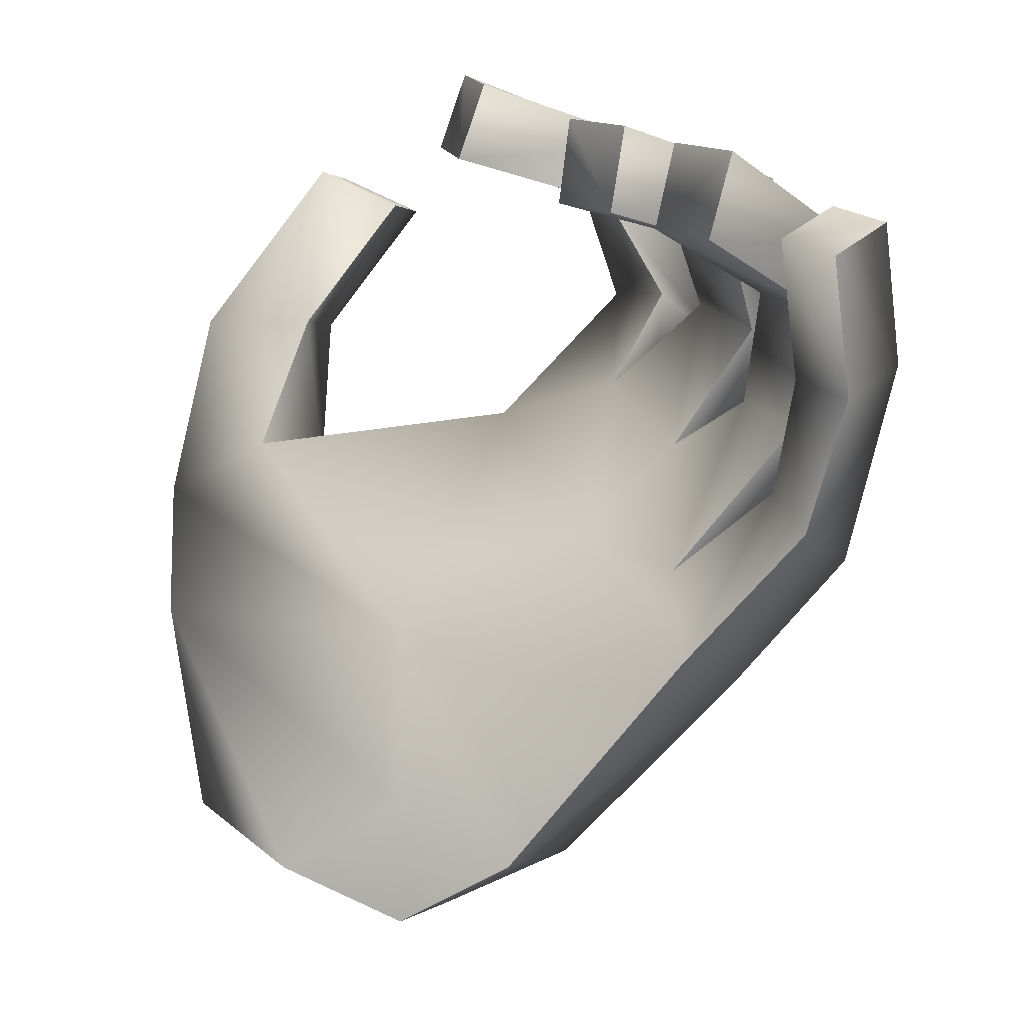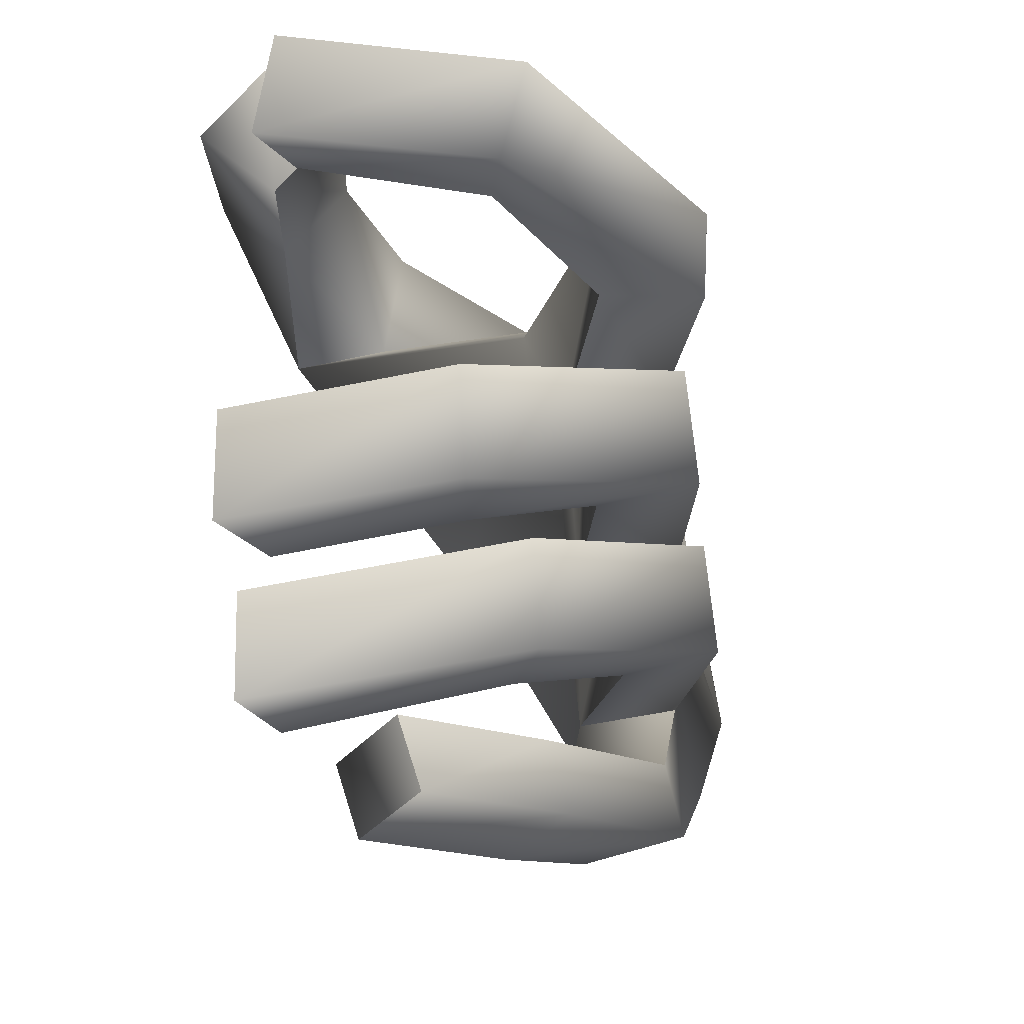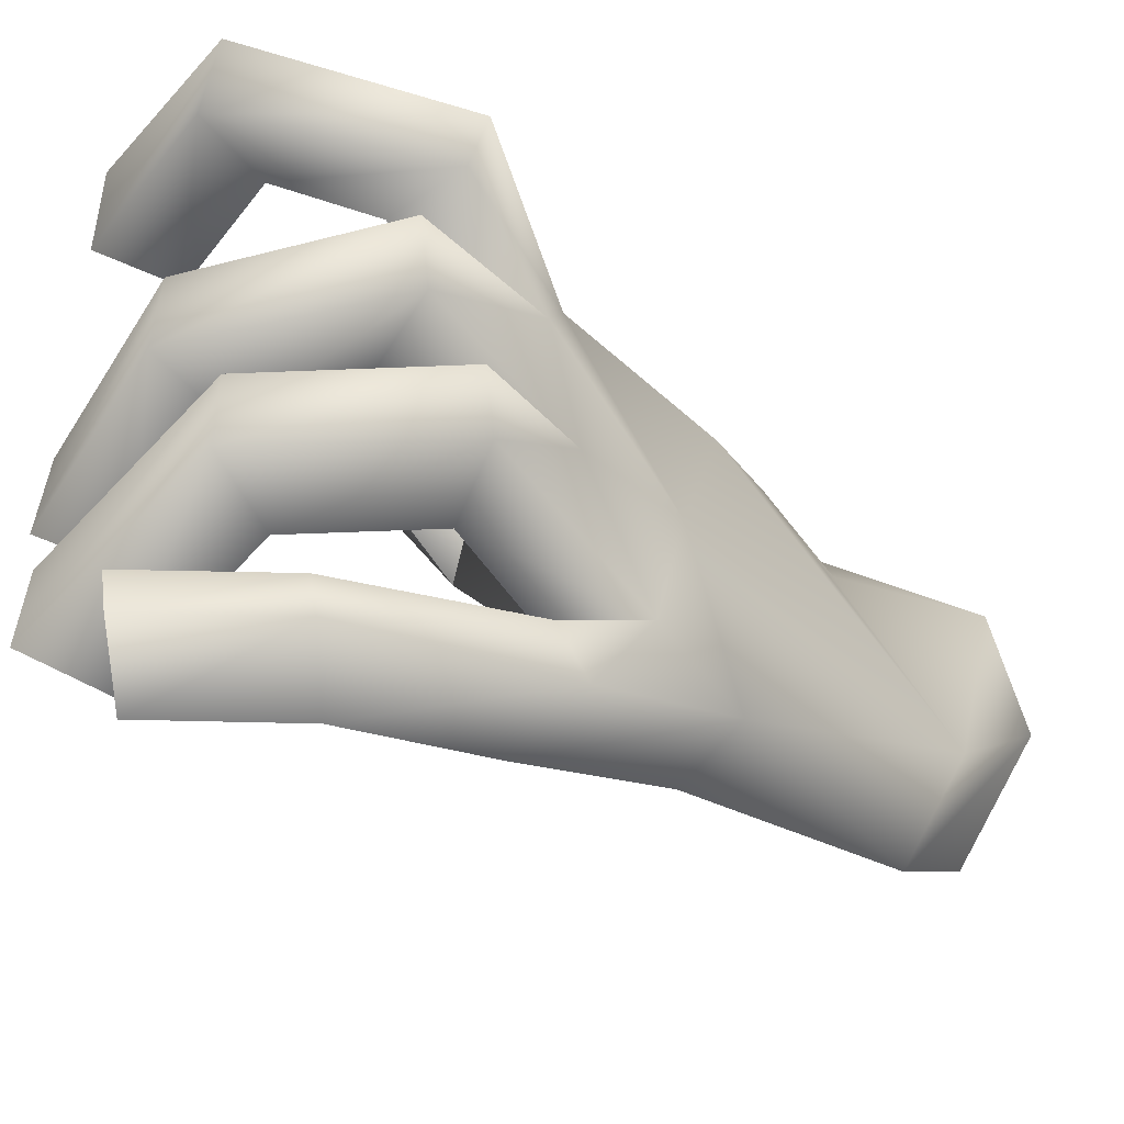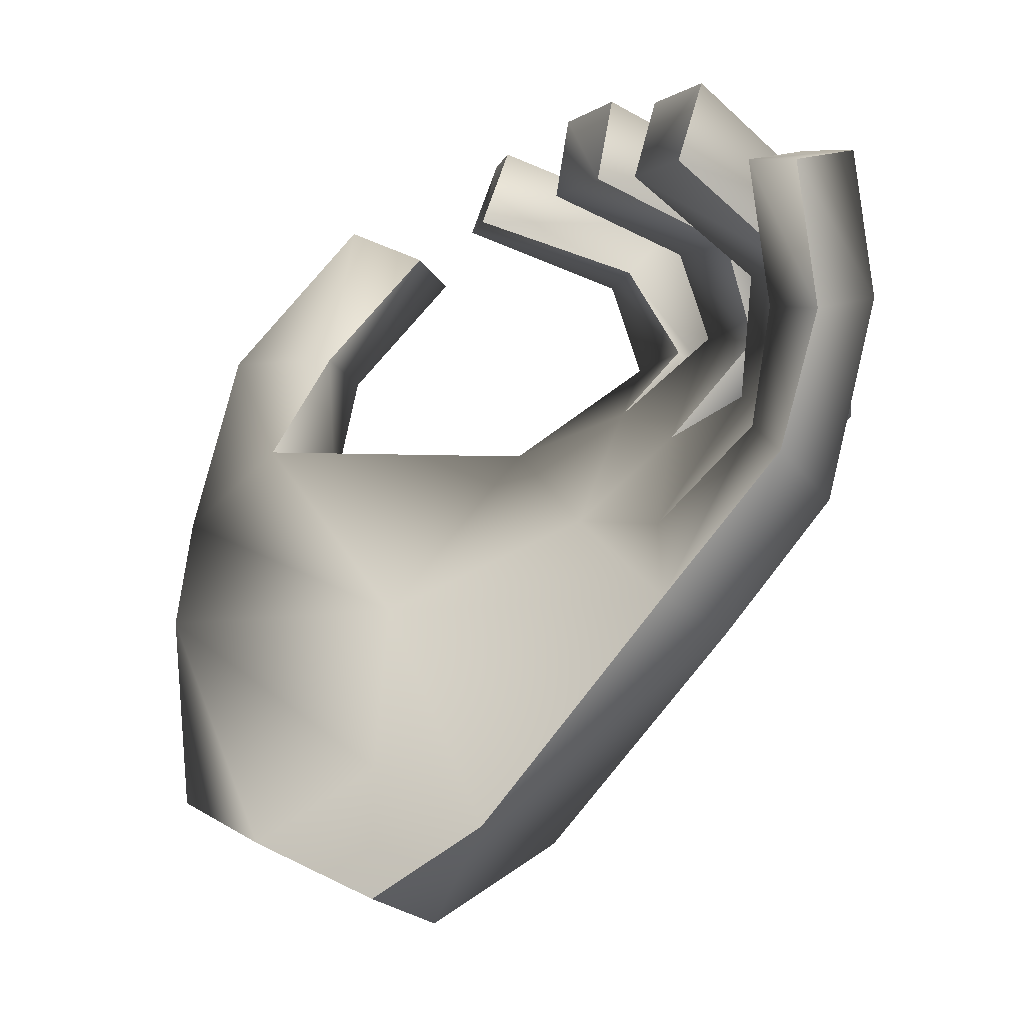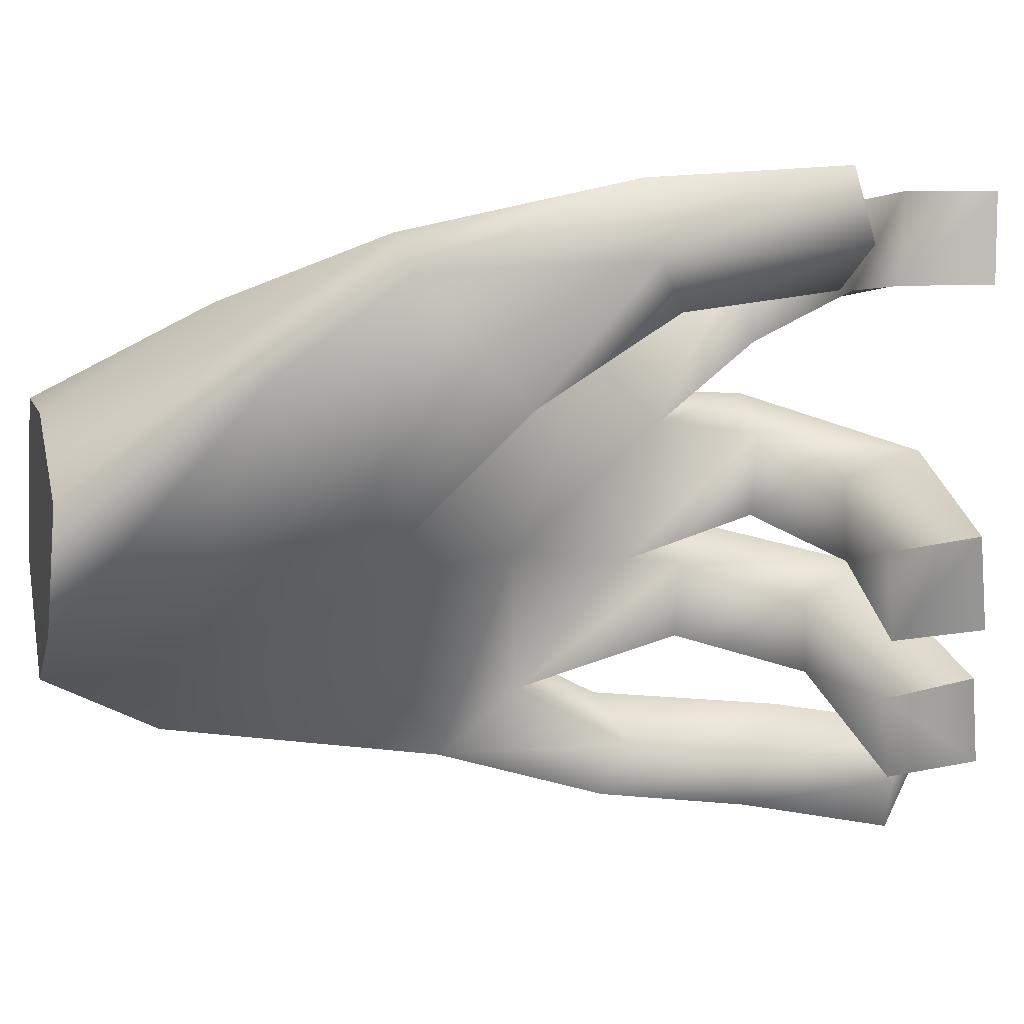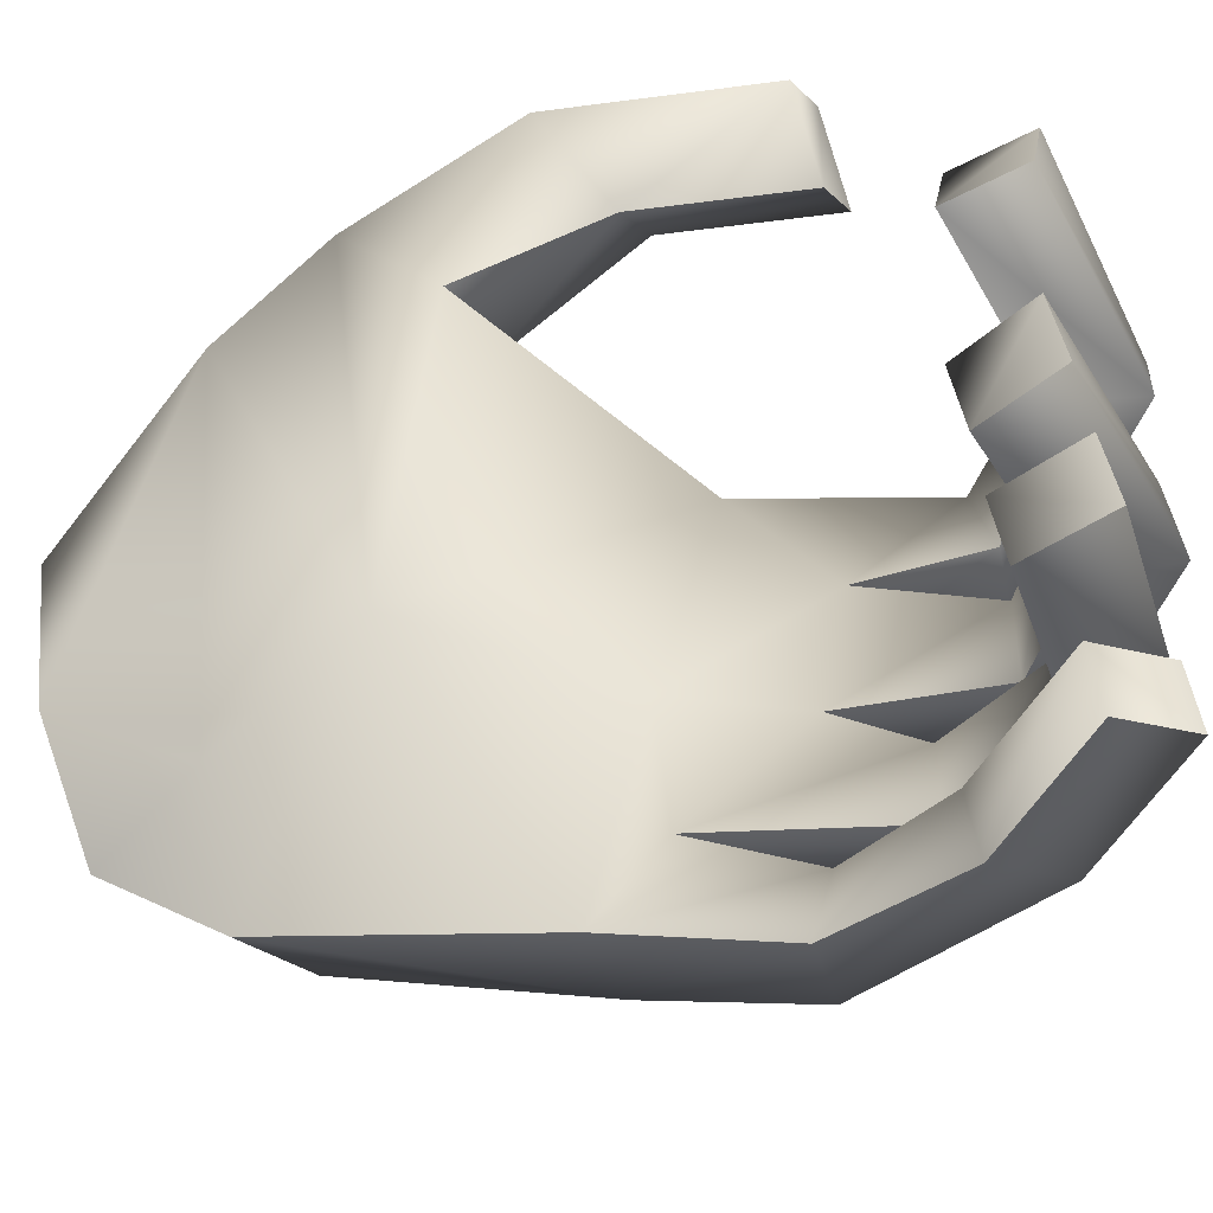
<metadata>
{"format":"obj","ext":"obj","renderer":"f3d","projection":"perspective","resolution":1024,"background":"white","views":[{"elev":20.6,"azim":-30.1,"up":"+Z"},{"elev":-15.0,"azim":41.2,"up":"+Y"},{"elev":-44.4,"azim":80.4,"up":"+Y"},{"elev":0.4,"azim":-23.7,"up":"+Z"},{"elev":19.7,"azim":-77.5,"up":"+Y"},{"elev":-52.9,"azim":-38.8,"up":"+Y"}]}
</metadata>
<code>
g Converted object 0
v -1.668 2.656 -2.198
v -1.495 2.178 -3.248
v -2.11 1.957 -2.952
v -2.002 2.59 -1.94
v -1.915 1.239 -3.096
v -1.341 0.9064 -2.671
v -1.401 0.7786 -3.372
v -0.929 0.3493 -2.943
v -0.929 0.3493 -2.943
v -1.401 0.7786 -3.372
v -0.8606 1.21 -3.619
v -0.3797 0.6148 -3.107
v -0.976 2.076 -3.513
v -1.247 2.694 -2.458
v -0.976 2.076 -3.513
v 0.4079 -0.1841 0.6505
v 0.5139 -0.5077 0.616
v 0.9547 -0.364 0.7088
v 0.8486 -0.0405 0.7433
v 0.0359 0.4397 0.6155
v 0.07311 -0.01059 0.6492
v 0.2434 0.04476 1.087
v 0.2039 0.5232 1.051
v -0.02636 0.7861 0.6422
v 0.08952 0.8404 1.098
v 0.05226 1.351 1.055
v -0.06185 1.273 0.6012
v 0.03546 2.615 0.597
v 0.2047 2.599 1.038
v 0.3161 3.038 1.019
v 0.1468 3.053 0.5783
v 0.459 -0.1374 -0.7835
v 0.103 0.29 -1.32
v -0.04978 -0.06586 -1.709
v 0.4524 -0.4492 -0.9245
v 0.4524 -0.4492 -0.9245
v -0.04978 -0.06586 -1.709
v 0.3744 -0.01167 -1.911
v 0.8271 -0.3291 -1.187
v 0.5269 0.3449 -1.522
v 0.8337 -0.0174 -1.046
v 0.8337 -0.0174 -1.046
v 0.5269 0.3449 -1.522
v 0.9018 0.7696 -0.584
v 0.5113 0.9047 -0.8231
v 0.9414 0.3193 -0.6148
v 0.9414 0.3193 -0.6148
v 0.103 0.29 -1.32
v 1.402 0.3746 -0.7065
v 0.8452 0.9743 -1.152
v 1.36 0.853 -0.6738
v 1.36 0.853 -0.6738
v 0.8452 0.9743 -1.152
v 1.106 0.9964 -0.2367
v 0.5113 0.9047 -0.8231
v 1.544 1.051 -0.4073
v 0.8871 1.729 -1.008
v 1.506 1.562 -0.365
v 1.506 1.562 -0.365
v 0.8871 1.729 -1.008
v 0.5657 1.661 -0.667
v 1.07 1.483 -0.1965
v 1.106 0.9964 -0.2367
v 1.12 1.973 -0.2507
v 0.5657 1.661 -0.667
v 1.482 1.958 -0.5544
v 0.5108 2.222 -1.133
v 1.428 2.396 -0.6536
v 1.428 2.396 -0.6536
v 0.5108 2.222 -1.133
v 0.09317 2.168 -0.9182
v 1.066 2.412 -0.3499
v 1.12 1.973 -0.2507
v 0.5332 -0.1968 -0.1382
v 0.6371 -0.5214 -0.1688
v 0.6371 -0.5214 -0.1688
v 1.08 -0.3782 -0.086
v 0.9761 -0.05365 -0.05538
v 0.9761 -0.05365 -0.05538
v 0.8818 0.6218 0.1063
v 0.9315 0.1716 0.1134
v 0.9315 0.1716 0.1134
v 1.317 0.2269 0.3809
v 1.265 0.7053 0.3733
v 1.265 0.7053 0.3733
v 0.8518 0.8651 0.3186
v 1.156 0.9194 0.6772
v 1.103 1.43 0.6549
v 1.103 1.43 0.6549
v 0.8019 1.352 0.2974
v 0.8518 0.8651 0.3186
v 0.948 2.332 0.2801
v 1.288 2.317 0.6084
v 1.381 2.756 0.5443
v 1.381 2.756 0.5443
v 1.041 2.771 0.2161
v 0.948 2.332 0.2801
v 0.5139 -0.5077 0.616
v 0.9547 -0.364 0.7088
v 0.8486 -0.0405 0.7433
v 0.8486 -0.0405 0.7433
v 0.07311 -0.01059 0.6492
v 0.2434 0.04476 1.087
v 0.2039 0.5232 1.051
v 0.2039 0.5232 1.051
v -0.02636 0.7861 0.6422
v 0.08952 0.8404 1.098
v 0.05226 1.351 1.055
v 0.05226 1.351 1.055
v 0.03546 2.615 0.597
v 0.2047 2.599 1.038
v 0.3161 3.038 1.019
v 0.3161 3.038 1.019
v -0.3709 2.684 0.3413
v -0.07139 2.981 0.2077
v -0.4042 3.294 0.3917
v -0.7038 2.997 0.5253
v -0.9741 2.7 -0.311
v -1.465 2.337 -0.9015
v -1.05 2.397 -1.119
v -0.6774 2.998 -0.4484
v -1.35 3.097 -1.569
v -1.161 3.36 -0.4671
v -1.161 3.36 -0.4671
v -1.35 3.097 -1.569
v -1.766 3.037 -1.352
v -1.458 3.062 -0.3296
v -1.465 2.337 -0.9015
v -0.9741 2.7 -0.311
v -0.3709 2.684 0.3413
v -0.07139 2.981 0.2077
v -0.4042 3.294 0.3917
v -0.4042 3.294 0.3917
v -1.05 2.397 -1.119
v 0.2082 1.285 -1.725
v 0.005803 1.093 -1.312
v -1.247 2.694 -2.458
v -0.8162 2.617 -2.375
v 0.5108 2.222 -1.133
v -0.4133 2.503 -2.051
v -1.05 2.397 -1.119
v -0.4133 2.503 -2.051
v -0.8162 2.617 -2.375
v -0.9755 2.23 -2.746
v -1.105 1.292 -1.822
v -1.493 1.516 -3.285
f 1 2 3
f 1 3 4
f 4 3 5
f 4 5 6
f 6 5 7
f 6 7 8
f 9 10 11
f 9 11 12
f 12 11 13
f 14 15 2
f 14 2 1
f 16 17 18
f 18 19 16
f 20 21 22
f 22 23 20
f 24 25 26
f 26 27 24
f 28 29 30
f 30 31 28
f 32 33 34
f 32 34 35
f 36 37 38
f 36 38 39
f 39 38 40
f 39 40 41
f 42 43 33
f 42 33 32
f 44 45 33
f 44 33 46
f 47 48 40
f 47 40 49
f 49 40 50
f 49 50 51
f 52 53 45
f 52 45 44
f 54 55 50
f 54 50 56
f 56 50 57
f 56 57 58
f 59 60 61
f 59 61 62
f 62 61 45
f 62 45 63
f 64 65 57
f 64 57 66
f 66 57 67
f 66 67 68
f 69 70 71
f 69 71 72
f 72 71 61
f 72 61 73
f 74 32 35
f 74 35 75
f 76 36 39
f 76 39 77
f 77 39 41
f 77 41 78
f 79 42 32
f 79 32 74
f 80 44 46
f 80 46 81
f 82 47 49
f 82 49 83
f 83 49 51
f 83 51 84
f 85 52 44
f 85 44 80
f 86 54 56
f 86 56 87
f 87 56 58
f 87 58 88
f 89 59 62
f 89 62 90
f 90 62 63
f 90 63 91
f 92 64 66
f 92 66 93
f 93 66 68
f 93 68 94
f 95 69 72
f 95 72 96
f 96 72 73
f 96 73 97
f 16 74 75
f 16 75 17
f 98 76 77
f 98 77 99
f 99 77 78
f 99 78 100
f 101 79 74
f 101 74 16
f 20 80 81
f 20 81 21
f 102 82 83
f 102 83 103
f 103 83 84
f 103 84 104
f 105 85 80
f 105 80 20
f 106 86 87
f 106 87 107
f 107 87 88
f 107 88 108
f 109 89 90
f 109 90 27
f 27 90 91
f 27 91 24
f 110 92 93
f 110 93 111
f 111 93 94
f 111 94 112
f 113 95 96
f 113 96 31
f 31 96 97
f 31 97 28
f 114 115 116
f 116 117 114
f 118 119 120
f 118 120 121
f 121 120 122
f 121 122 123
f 124 125 126
f 124 126 127
f 127 126 128
f 127 128 129
f 130 118 121
f 130 121 131
f 131 121 123
f 131 123 132
f 133 124 127
f 133 127 117
f 117 127 129
f 117 129 114
f 128 71 70
f 128 70 134
f 4 126 125
f 1 125 14
f 135 40 38
f 135 50 40
f 135 57 50
f 135 67 57
f 33 136 34
f 45 136 33
f 45 61 136
f 61 71 136
f 125 1 4
f 137 122 138
f 120 138 122
f 139 140 141
f 67 135 142
f 141 140 143
f 142 12 138
f 135 12 142
f 135 38 12
f 12 144 138
f 144 137 138
f 137 144 13
f 144 12 13
f 9 12 38
f 38 37 9
f 71 145 136
f 145 34 136
f 145 8 34
f 145 6 8
f 145 4 6
f 126 145 128
f 71 128 145
f 126 4 145
f 7 7 7
f 7 146 11
f 146 13 11
f 146 2 13
f 146 3 2
f 146 5 3
f 146 7 5

</code>
